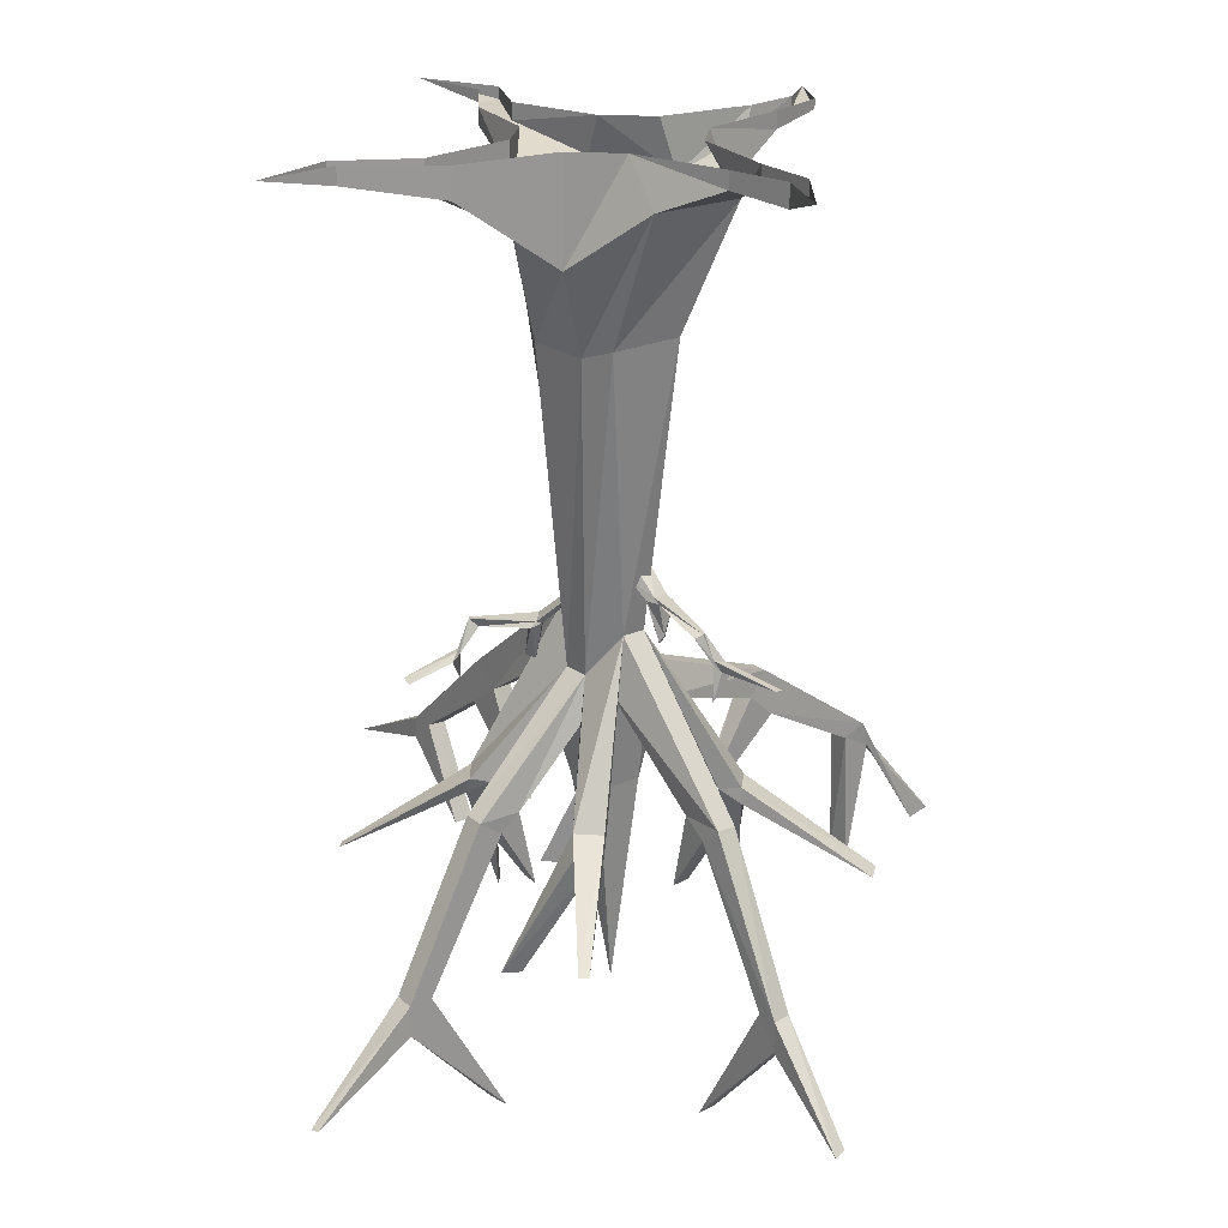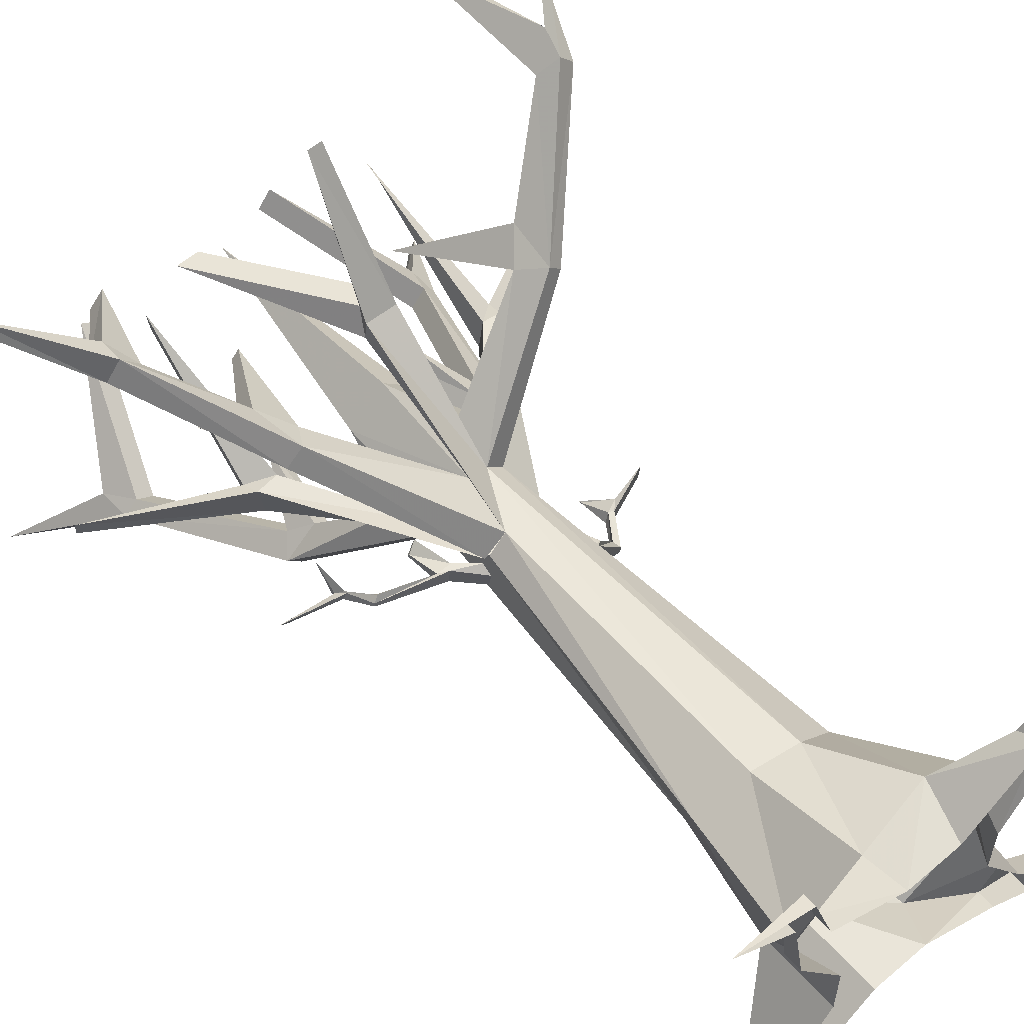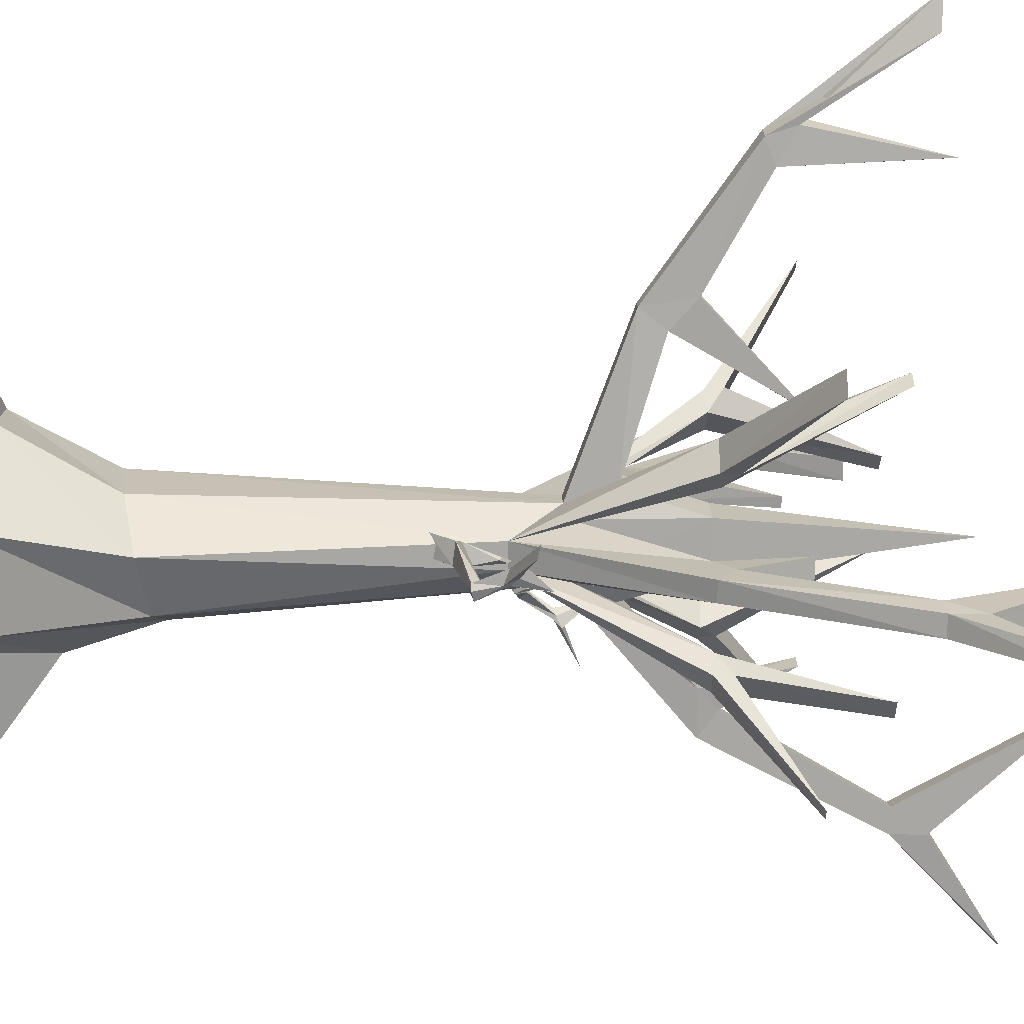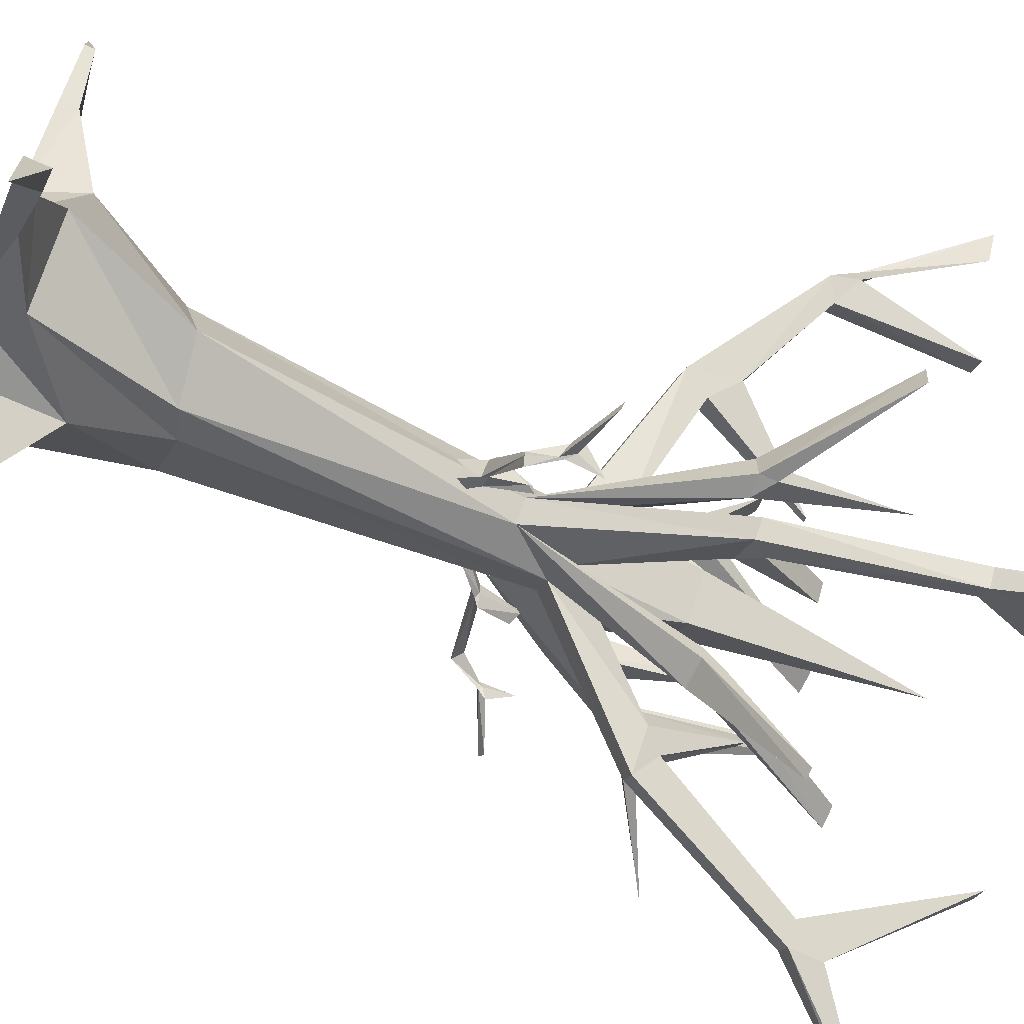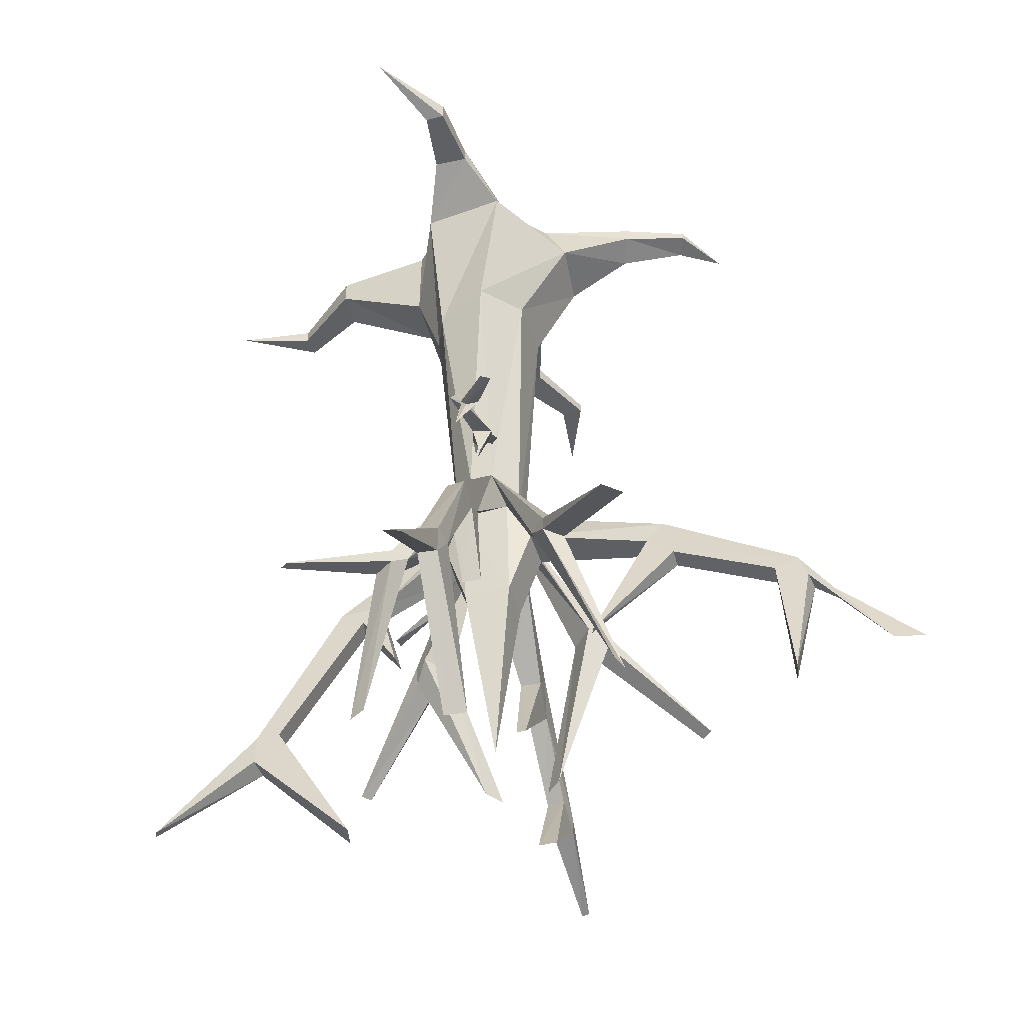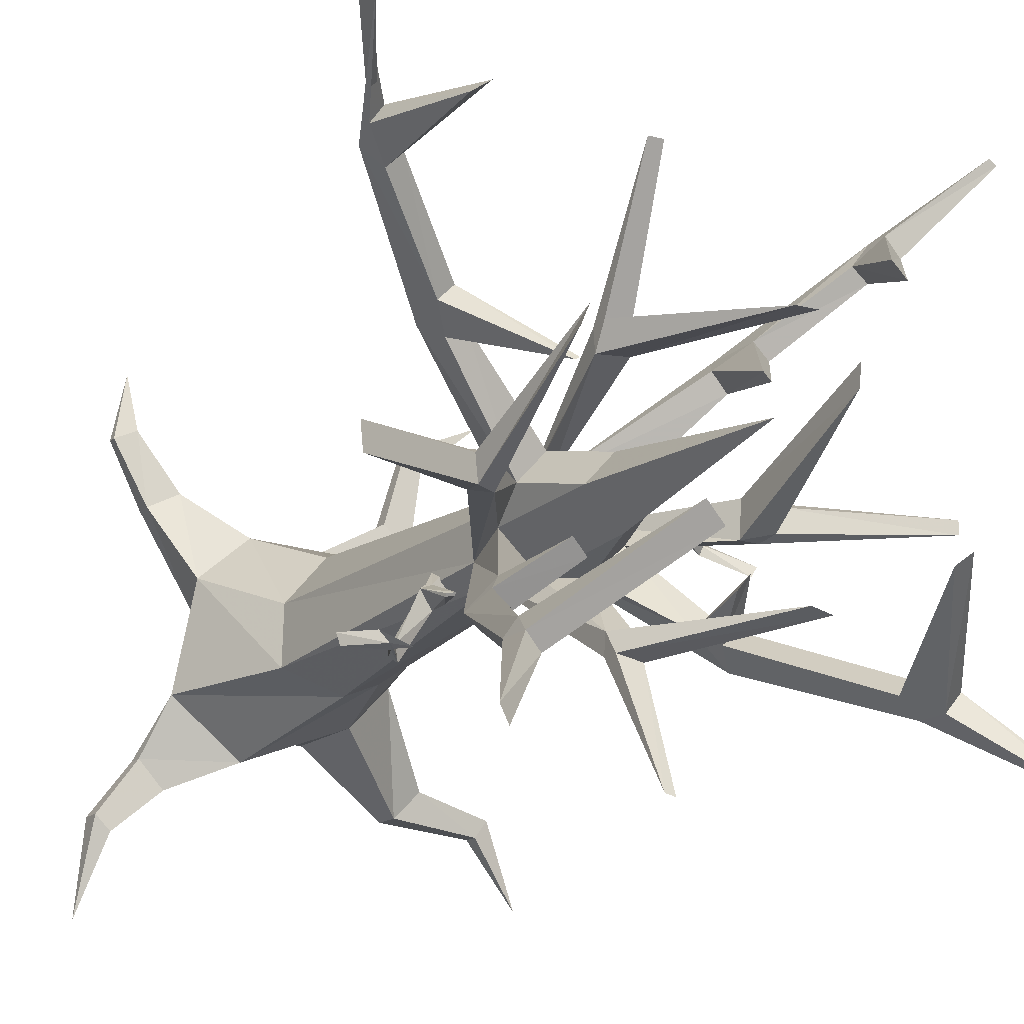
<metadata>
{"format":"obj","ext":"obj","renderer":"f3d","projection":"perspective","resolution":1024,"background":"white","views":[{"elev":21.7,"azim":-173.5,"up":"+Y"},{"elev":57.9,"azim":138.5,"up":"+Z"},{"elev":-29.5,"azim":-91.1,"up":"+Z"},{"elev":-67.0,"azim":-114.8,"up":"+Z"},{"elev":-49.4,"azim":-119.8,"up":"+Y"},{"elev":-14.8,"azim":-29.1,"up":"+Z"}]}
</metadata>
<code>
o object/dead_tree/base
v 33 -32 -29
v 12 -42 -48
v 46 -12 -75
v 57 -12 -64
v 33 0 -29
v 33 0 -5
v 40 -15 1
v 32 -67 -1
v 26 -75 -22
v 7 -76 -38
v -21 -18 -60
v -11 0 -48
v 12 0 -48
v 46 0 -75
v 84 0 -79
v 84 -7 -79
v 89 -7 -72
v 57 0 -64
v 105 0 -106
v 89 0 -72
v -49 -17 -37
v -57 -7 -60
v -47 -7 -71
v -47 0 -71
v -68 -9 -88
v -68 0 -88
v -78 0 -120
v -74 -9 -82
v -74 0 -82
v -57 0 -60
v -35 0 -23
v -42 -22 7
v -35 0 0
v -57 -7 36
v -57 0 36
v -70 -4 62
v -70 0 62
v -64 0 89
v -61 -5 66
v -61 0 66
v -45 -10 42
v -47 0 46
v -21 -22 25
v -15 0 20
v 8 0 20
v 12 -16 25
v 43 -7 42
v 43 0 42
v 53 -5 74
v 53 0 74
v 87 0 89
v 60 -5 67
v 60 0 67
v 54 -7 31
v 54 0 31
v -16 -161 -17
v -11 -160 -23
v -19 -169 -31
v -23 -170 -24
v -21 -171 -24
v -15 -166 -19
v -9 -165 -24
v -16 -171 -30
v -21 -171 -33
v -39 -175 -51
v -39 -175 -48
v -38 -178 -47
v -26 -172 -26
v -21 -188 -30
v -43 -185 -51
v -47 -187 -47
v -45 -188 -47
v -36 -176 -53
v -23 -184 -31
v -23 -185 -30
v -21 -187 -31
v -66 -195 -54
v -68 -196 -50
v -50 -190 -46
v -43 -200 -53
v -43 -187 -51
v -46 -190 -50
v -43 -201 -53
v -32 -284 21
v -52 -238 38
v -45 -238 44
v -30 -284 22
v 40 -283 25
v 37 -283 28
v 47 -238 42
v 53 -238 35
v 63 -248 45
v 57 -248 51
v 53 -228 48
v 5 -204 8
v 19 -204 -6
v 18 -181 -1
v 60 -228 42
v 87 -271 69
v 81 -271 74
v 88 -271 83
v 9 -181 6
v 6 -253 45
v 6 -254 36
v -7 -254 35
v -7 -223 11
v 0 -254 4
v 15 -254 -10
v 22 -223 -17
v 46 -254 -19
v 47 -254 -5
v 56 -253 -5
v 16 -205 -15
v 54 -253 -19
v 49 -251 -55
v 8 -205 -23
v 16 -181 -1
v 12 -63 11
v -4 -205 4
v -7 -253 44
v -1 -287 97
v 3 -260 45
v 35 -317 38
v 26 -317 38
v -7 -260 45
v -18 -223 -1
v -11 -254 -8
v 0 -343 -8
v 3 -254 -22
v 9 -223 -29
v 30 -251 -50
v 36 -251 -44
v 43 -258 -50
v 73 -317 -79
v 43 -251 -62
v 8 -253 -62
v -7 -187 -26
v -5 -72 -43
v -28 -68 -34
v -25 -63 -9
v -7 -60 11
v -28 -284 -40
v -33 -251 -46
v -40 -251 -40
v -33 -284 -34
v 30 -284 -38
v 25 -284 -44
v 18 -179 -15
v 18 -178 -8
v 28 -187 -5
v 28 -188 -13
v 26 -189 -12
v 19 -183 -12
v 18 -182 -5
v 26 -189 -5
v 32 -189 -5
v 56 -192 -1
v 56 -192 -3
v 52 -195 -3
v 30 -190 -15
v 29 -205 -8
v 59 -203 -5
v 60 -204 -9
v 59 -205 -8
v 54 -193 1
v 33 -202 -8
v 33 -203 -10
v 29 -204 -5
v 80 -213 -15
v 77 -214 -19
v 61 -207 -12
v 60 -217 -2
v 59 -204 -5
v 61 -207 -8
v 60 -218 -2
v -16 -207 -12
v -1 -208 -27
v -4 -254 -54
v 8 -254 -55
v 6 -260 -64
v 0 -287 -110
v -4 -253 -62
v -46 -251 -58
v -14 -187 -19
v 36 -258 -55
v 60 -317 -79
v 67 -317 -86
v 67 -330 -86
v 36 -377 -55
v 67 -317 -74
v 73 -330 -79
v 101 -357 -112
v 98 -357 -113
v 43 -377 -50
v -57 -228 44
v -11 -205 -3
v -52 -253 -2
v -45 -254 -2
v -43 -254 -15
v -40 -258 -53
v -70 -317 -82
v -52 -251 -53
v -46 -258 -46
v -52 -228 49
v -54 -248 52
v -60 -248 46
v -97 -267 83
v -52 -253 -15
v -105 -287 -9
v -53 -260 -5
v -46 -317 27
v -49 -317 20
v -52 -260 -15
v -91 -267 90
v -84 -271 83
v -90 -271 76
v -99 -278 86
v -119 -322 108
v -94 -278 93
v -85 -329 84
v -126 -322 119
v -92 -329 79
v -104 -287 -19
v -7 -287 97
v 49 -317 15
v 50 -317 24
v 57 -260 -8
v 108 -287 -12
v 108 -287 -17
v 56 -260 -17
v 29 -317 -55
v 37 -317 -57
v -4 -260 -62
v -4 -287 -109
v 94 -271 76
v 94 -280 76
v 74 -310 56
v 68 -310 62
v 88 -280 83
v 122 -293 112
v 125 -293 110
v -75 -317 -76
v -70 -317 -69
v -64 -317 -76
v -70 -330 -82
v -95 -357 -109
v -75 -330 -76
v -46 -377 -46
v -98 -357 -103
v -40 -377 -53
f 1 2 3
f 1 3 4
f 1 4 5
f 1 5 6
f 1 6 7
f 1 7 8
f 1 8 9
f 1 9 2
f 2 9 10
f 2 10 11
f 2 11 12
f 2 12 13
f 2 13 14
f 2 14 3
f 3 14 15
f 3 15 16
f 3 16 4
f 4 16 17
f 4 17 18
f 4 18 5
f 17 16 19
f 17 19 20
f 17 20 18
f 16 15 19
f 11 21 22
f 11 22 23
f 11 23 12
f 12 23 24
f 24 23 25
f 24 25 26
f 26 25 27
f 27 25 28
f 27 28 29
f 29 28 22
f 29 22 30
f 30 22 21
f 30 21 31
f 31 21 32
f 31 32 33
f 33 32 34
f 33 34 35
f 35 34 36
f 35 36 37
f 37 36 38
f 38 36 39
f 38 39 40
f 40 39 41
f 40 41 42
f 42 41 43
f 42 43 44
f 44 43 45
f 45 43 46
f 45 46 47
f 45 47 48
f 48 47 49
f 48 49 50
f 50 49 51
f 51 49 52
f 51 52 53
f 53 52 54
f 53 54 55
f 55 54 7
f 55 7 6
f 23 22 28
f 23 28 25
f 46 7 54
f 46 54 47
f 47 54 52
f 47 52 49
f 32 43 41
f 32 41 34
f 34 41 39
f 34 39 36
f 56 57 58
f 56 58 59
f 56 59 60
f 56 60 61
f 56 61 62
f 56 62 57
f 57 62 58
f 58 62 63
f 58 63 64
f 58 64 65
f 58 65 59
f 59 65 66
f 59 66 67
f 59 67 68
f 59 68 60
f 60 68 69
f 60 69 63
f 60 63 62
f 60 62 61
f 66 65 70
f 66 70 71
f 66 71 72
f 66 72 67
f 67 72 73
f 67 73 64
f 67 64 68
f 68 64 74
f 68 74 75
f 68 75 69
f 69 75 74
f 69 74 76
f 69 76 63
f 63 76 74
f 63 74 64
f 71 70 77
f 71 77 78
f 71 78 79
f 71 79 72
f 72 79 80
f 72 80 81
f 72 81 73
f 73 81 70
f 73 70 65
f 73 65 64
f 78 77 82
f 78 82 79
f 79 82 83
f 79 83 80
f 80 83 81
f 81 83 82
f 81 82 70
f 70 82 77
f 84 85 86
f 84 86 87
f 84 87 86
f 84 86 85
f 88 89 90
f 88 90 91
f 88 91 92
f 88 92 89
f 89 92 93
f 89 93 90
f 90 93 94
f 90 94 95
f 90 95 91
f 91 95 96
f 91 96 97
f 91 97 98
f 91 98 92
f 92 98 99
f 92 99 93
f 93 99 100
f 93 100 101
f 93 101 94
f 94 101 98
f 94 98 97
f 94 97 102
f 94 102 95
f 95 102 103
f 95 103 104
f 95 104 105
f 95 105 106
f 95 106 107
f 95 107 108
f 95 108 96
f 96 108 109
f 96 109 110
f 96 110 111
f 96 111 112
f 96 112 97
f 97 112 113
f 113 112 114
f 113 114 110
f 113 110 109
f 113 109 115
f 113 115 116
f 113 116 10
f 113 10 9
f 113 9 117
f 117 9 8
f 117 8 102
f 102 8 118
f 102 118 119
f 102 119 103
f 103 119 120
f 103 120 121
f 103 121 122
f 103 122 104
f 104 122 123
f 104 123 124
f 104 124 105
f 105 124 125
f 105 125 120
f 105 120 119
f 105 119 106
f 106 119 86
f 106 86 126
f 106 126 127
f 106 127 107
f 107 127 128
f 107 128 108
f 108 128 129
f 108 129 109
f 109 129 130
f 109 130 131
f 109 131 132
f 109 132 115
f 115 132 133
f 115 133 134
f 115 134 135
f 115 135 116
f 116 135 131
f 116 131 130
f 116 130 136
f 116 136 137
f 116 137 138
f 116 138 10
f 10 138 11
f 11 138 21
f 21 138 139
f 21 139 32
f 32 139 140
f 32 140 43
f 43 140 141
f 43 141 46
f 46 141 118
f 46 118 7
f 7 118 8
f 142 143 144
f 142 144 145
f 142 145 144
f 142 144 143
f 146 132 131
f 146 131 147
f 146 147 131
f 146 131 132
f 148 149 150
f 148 150 151
f 148 151 152
f 148 152 153
f 148 153 154
f 148 154 149
f 149 154 150
f 150 154 155
f 150 155 156
f 150 156 157
f 150 157 151
f 151 157 158
f 151 158 159
f 151 159 160
f 151 160 152
f 152 160 161
f 152 161 155
f 152 155 154
f 152 154 153
f 158 157 162
f 158 162 163
f 158 163 164
f 158 164 159
f 159 164 165
f 159 165 156
f 159 156 160
f 160 156 166
f 160 166 167
f 160 167 161
f 161 167 166
f 161 166 168
f 161 168 155
f 155 168 166
f 155 166 156
f 163 162 169
f 163 169 170
f 163 170 171
f 163 171 164
f 164 171 172
f 164 172 173
f 164 173 165
f 165 173 162
f 165 162 157
f 165 157 156
f 170 169 174
f 170 174 171
f 171 174 175
f 171 175 172
f 172 175 173
f 173 175 174
f 173 174 162
f 162 174 169
f 126 176 127
f 127 176 177
f 127 177 129
f 127 129 128
f 129 177 130
f 130 177 178
f 130 178 179
f 130 179 136
f 136 179 180
f 136 180 181
f 136 181 182
f 136 182 137
f 137 182 178
f 137 178 177
f 137 177 183
f 137 183 184
f 137 184 139
f 137 139 138
f 185 147 131
f 185 131 135
f 185 135 186
f 185 186 133
f 185 133 146
f 185 146 147
f 135 187 186
f 186 187 188
f 186 188 189
f 186 189 190
f 186 190 133
f 133 190 134
f 134 190 191
f 134 191 192
f 134 192 187
f 134 187 135
f 187 193 188
f 188 193 191
f 188 191 194
f 188 194 189
f 189 194 190
f 190 194 191
f 132 146 133
f 191 193 192
f 192 193 187
f 126 86 85
f 126 85 195
f 126 195 196
f 126 196 197
f 126 197 198
f 126 198 199
f 126 199 176
f 176 199 184
f 176 184 144
f 176 144 177
f 177 144 143
f 177 143 183
f 183 143 200
f 183 200 201
f 183 201 202
f 183 202 184
f 184 202 144
f 144 202 203
f 144 203 145
f 145 203 142
f 142 203 200
f 142 200 143
f 119 204 86
f 86 204 205
f 86 205 87
f 87 205 84
f 84 205 206
f 84 206 85
f 85 206 195
f 195 206 207
f 195 207 204
f 195 204 119
f 195 119 196
f 196 119 141
f 196 141 140
f 196 140 184
f 196 184 197
f 197 184 208
f 197 208 209
f 197 209 210
f 197 210 198
f 198 210 211
f 198 211 212
f 198 212 199
f 199 212 213
f 199 213 208
f 199 208 184
f 204 214 215
f 204 215 205
f 205 215 206
f 206 215 216
f 206 216 207
f 207 216 217
f 207 217 218
f 207 218 214
f 207 214 204
f 219 220 215
f 219 215 214
f 219 214 221
f 219 221 217
f 219 217 222
f 219 222 220
f 220 222 216
f 220 216 215
f 216 222 217
f 217 221 218
f 218 221 214
f 223 213 210
f 223 210 209
f 223 209 208
f 223 208 213
f 213 212 211
f 213 211 210
f 224 125 122
f 224 122 121
f 224 121 120
f 224 120 125
f 125 124 123
f 125 123 122
f 111 110 225
f 111 225 226
f 111 226 227
f 111 227 112
f 112 227 228
f 112 228 114
f 114 228 229
f 114 229 230
f 114 230 110
f 110 230 225
f 225 230 226
f 226 230 227
f 227 230 229
f 227 229 228
f 179 178 231
f 179 231 232
f 179 232 180
f 180 232 233
f 180 233 234
f 180 234 181
f 181 234 182
f 182 234 233
f 182 233 178
f 178 233 231
f 231 233 232
f 98 235 99
f 99 235 236
f 99 236 237
f 99 237 100
f 100 237 238
f 100 238 239
f 100 239 101
f 101 239 240
f 101 240 235
f 101 235 98
f 235 241 236
f 236 241 239
f 236 239 238
f 236 238 237
f 91 90 89
f 91 89 88
f 239 241 240
f 240 241 235
f 202 242 243
f 202 243 203
f 203 243 200
f 200 243 244
f 200 244 201
f 201 244 245
f 201 245 246
f 201 246 242
f 201 242 202
f 247 248 243
f 247 243 242
f 247 242 249
f 247 249 245
f 247 245 250
f 247 250 248
f 248 250 244
f 248 244 243
f 244 250 245
f 245 249 246
f 246 249 242
f 140 139 184
f 118 141 119

</code>
